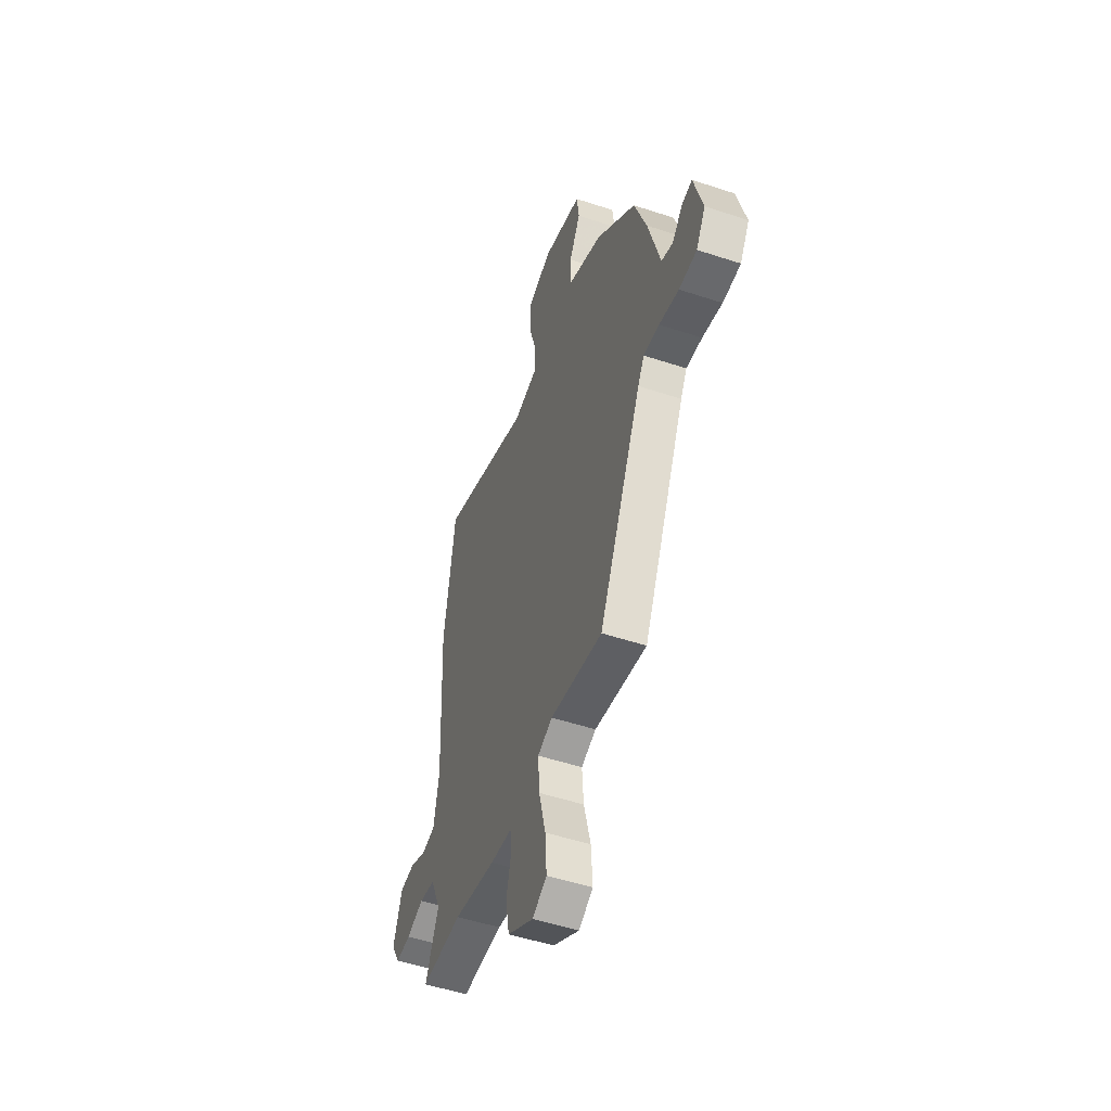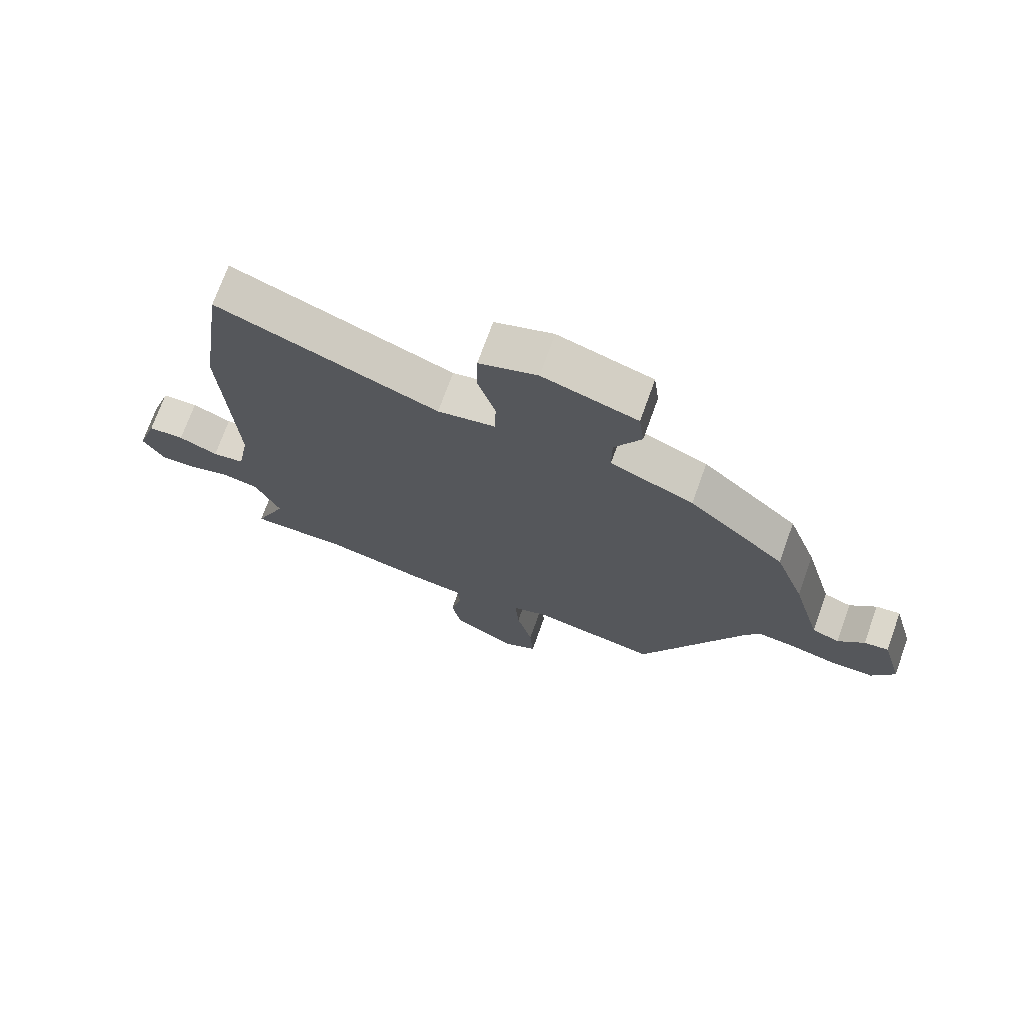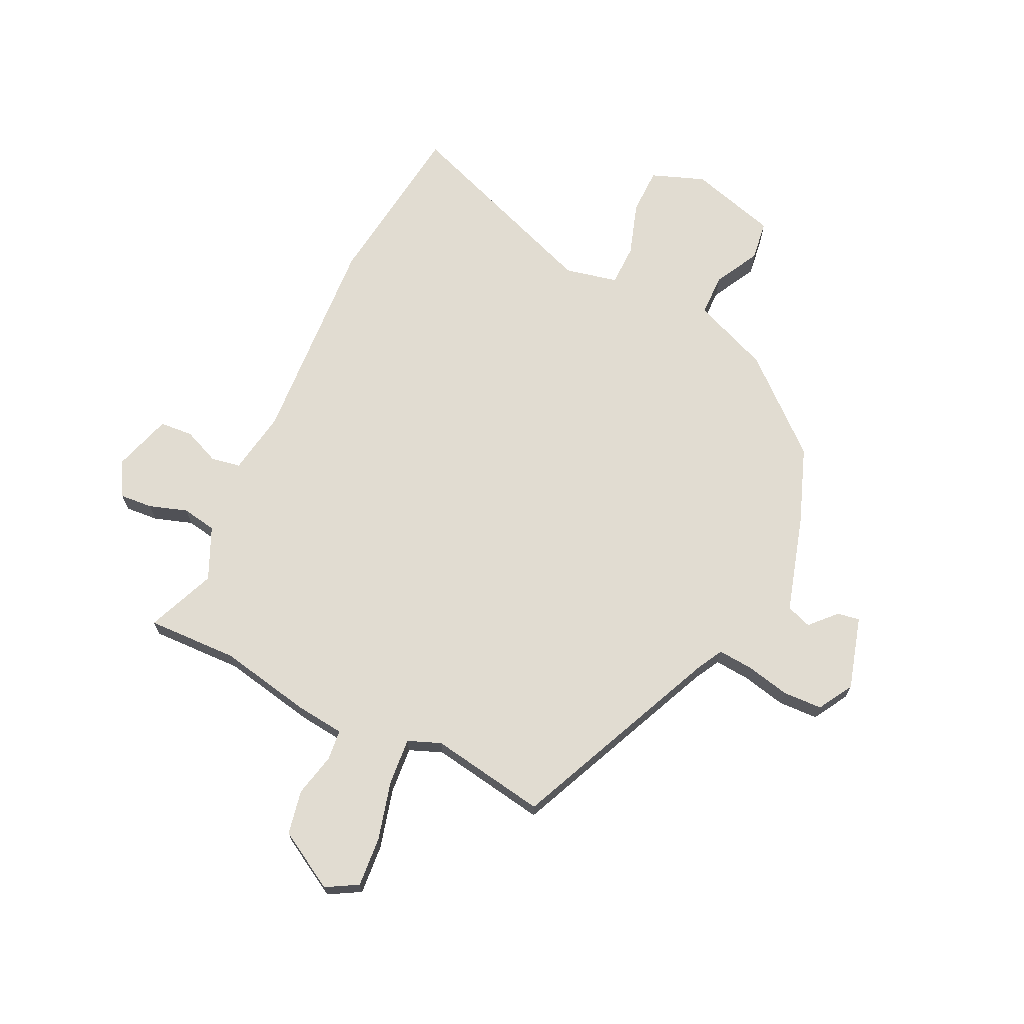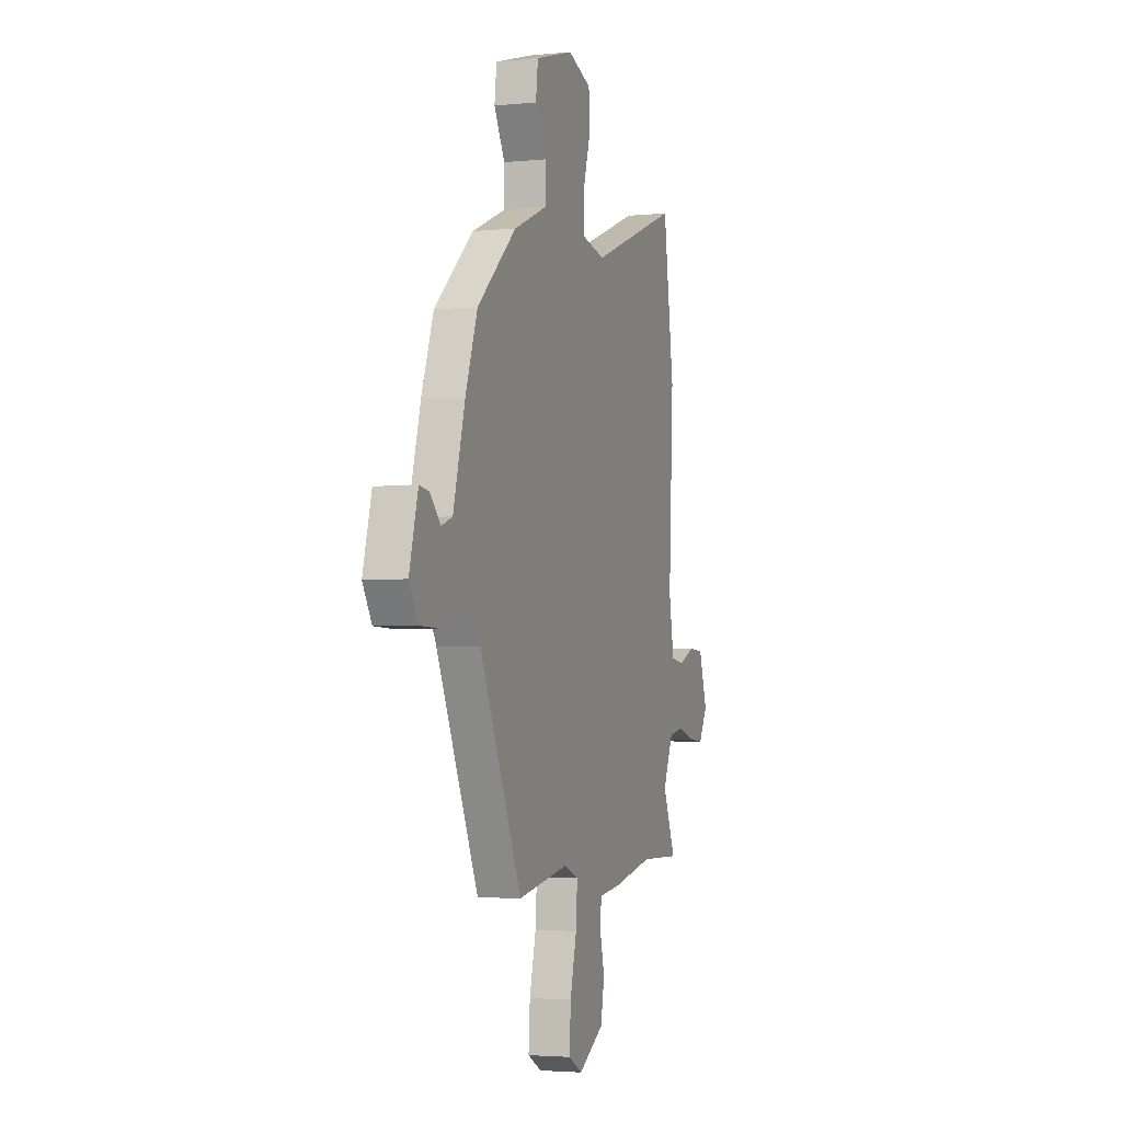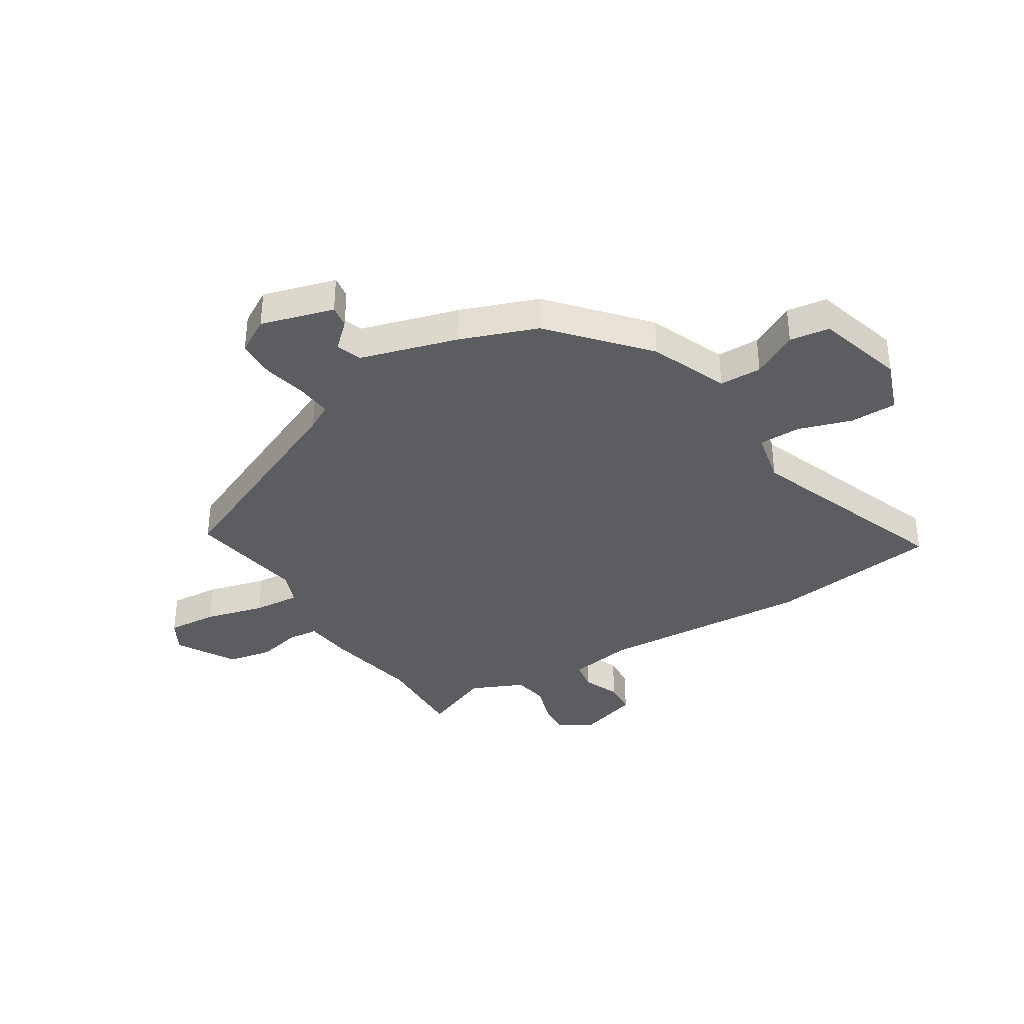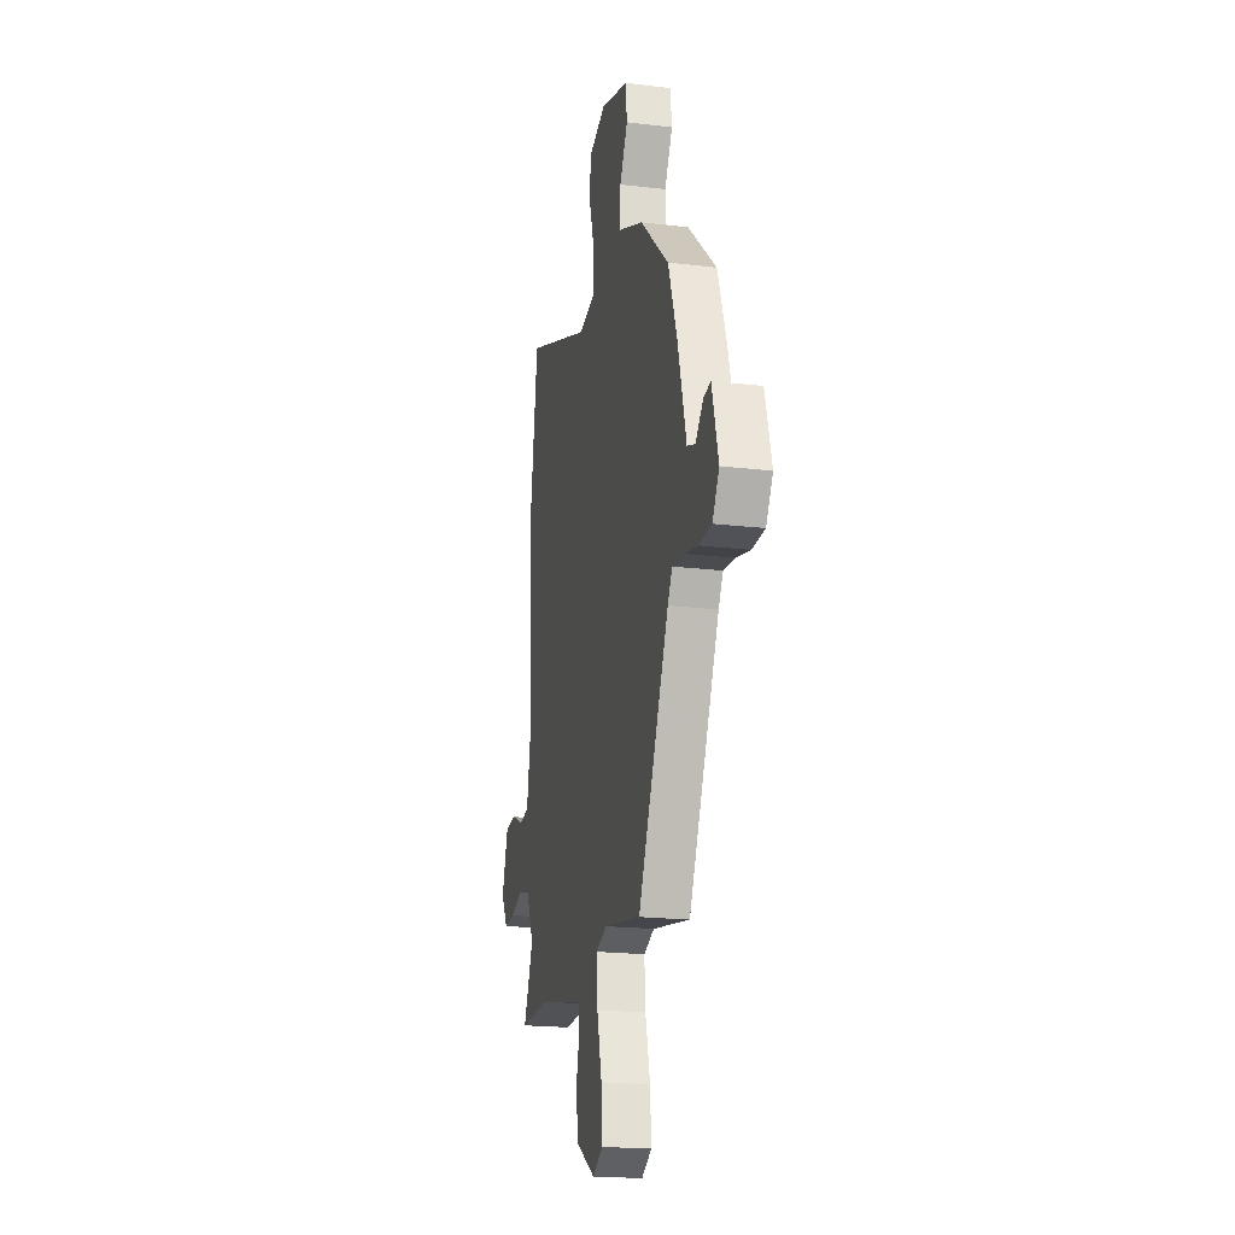
<metadata>
{"format":"obj","ext":"obj","renderer":"f3d","projection":"perspective","resolution":1024,"background":"white","views":[{"elev":-51.1,"azim":-109.8,"up":"+Z"},{"elev":72.6,"azim":-160.2,"up":"+Z"},{"elev":69.2,"azim":-155.2,"up":"+Y"},{"elev":-3.2,"azim":-71.0,"up":"+Z"},{"elev":-36.5,"azim":-58.7,"up":"+Y"},{"elev":-19.9,"azim":-102.5,"up":"+Z"}]}
</metadata>
<code>
v 0.475 0.07 0.678
v 0.519 0.07 0.367
v 0.5 0.07 -0.021
v 0.521 0.07 -0.138
v 0.575 0.07 -0.147
v 0.641 0.07 -0.118
v 0.702 0.07 -0.122
v 0.737 0.07 -0.23
v 0.701 0.07 -0.293
v 0.641 0.07 -0.289
v 0.571 0.07 -0.267
v 0.508 0.07 -0.279
v 0.466 0.07 -0.375
v 0.519 0.07 -0.5
v 0.353 0.07 -0.497
v 0.183 0.07 -0.533
v 0.095 0.07 -0.544
v 0.09 0.07 -0.6
v 0.109 0.07 -0.679
v 0.094 0.07 -0.76
v -0.012 0.07 -0.823
v -0.07 0.07 -0.791
v -0.064 0.07 -0.7
v -0.037 0.07 -0.592
v -0.031 0.07 -0.506
v -0.091 0.07 -0.483
v -0.303 0.07 -0.521
v -0.478 0.07 -0.138
v -0.504 0.07 -0.092
v -0.568 0.07 -0.098
v -0.648 0.07 -0.117
v -0.72 0.07 -0.115
v -0.758 0.07 -0.052
v -0.722 0.07 0.081
v -0.681 0.07 0.075
v -0.637 0.07 0.029
v -0.591 0.07 0.046
v -0.542 0.07 0.224
v -0.492 0.07 0.364
v -0.329 0.07 0.51
v -0.189 0.07 0.569
v -0.189 0.07 0.646
v -0.234 0.07 0.728
v -0.225 0.07 0.801
v -0.066 0.07 0.849
v 0.032 0.07 0.814
v 0.034 0.07 0.729
v 0.004 0.07 0.631
v 0.006 0.07 0.555
v 0.103 0.07 0.535
v 0.475 0 0.678
v 0.519 0 0.367
v 0.5 0 -0.021
v 0.521 0 -0.138
v 0.575 0 -0.147
v 0.641 0 -0.118
v 0.702 0 -0.122
v 0.737 0 -0.23
v 0.701 0 -0.293
v 0.641 0 -0.289
v 0.571 0 -0.267
v 0.508 0 -0.279
v 0.466 0 -0.375
v 0.519 0 -0.5
v 0.353 0 -0.497
v 0.183 0 -0.533
v 0.095 0 -0.544
v 0.09 0 -0.6
v 0.109 0 -0.679
v 0.094 0 -0.76
v -0.012 0 -0.823
v -0.07 0 -0.791
v -0.064 0 -0.7
v -0.037 0 -0.592
v -0.031 0 -0.506
v -0.091 0 -0.483
v -0.303 0 -0.521
v -0.478 0 -0.138
v -0.504 0 -0.092
v -0.568 0 -0.098
v -0.648 0 -0.117
v -0.72 0 -0.115
v -0.758 0 -0.052
v -0.722 0 0.081
v -0.681 0 0.075
v -0.637 0 0.029
v -0.591 0 0.046
v -0.542 0 0.224
v -0.492 0 0.364
v -0.329 0 0.51
v -0.189 0 0.569
v -0.189 0 0.646
v -0.234 0 0.728
v -0.225 0 0.801
v -0.066 0 0.849
v 0.032 0 0.814
v 0.034 0 0.729
v 0.004 0 0.631
v 0.006 0 0.555
v 0.103 0 0.535
f 46 47 48
f 45 46 48
f 44 45 48
f 43 44 48
f 42 43 48
f 41 42 48 49
f 41 49 50
f 40 41 50
f 39 40 50
f 38 39 50
f 37 38 50
f 34 35 36
f 33 34 36
f 32 33 36
f 31 32 36
f 30 31 36
f 29 30 36 37
f 26 27 28
f 25 26 28 29
f 22 23 24
f 21 22 24
f 20 21 24
f 19 20 24
f 18 19 24
f 17 18 24 25
f 1 2 3
f 50 1 3
f 37 50 3
f 29 37 3
f 25 29 3
f 17 25 3
f 16 17 3
f 15 16 3
f 9 10 11
f 8 9 11
f 7 8 11
f 6 7 11
f 5 6 11
f 4 5 11 12
f 3 4 12 13
f 13 14 15
f 3 13 15
f 98 97 96
f 98 96 95
f 98 95 94
f 98 94 93
f 98 93 92
f 99 98 92 91
f 100 99 91
f 100 91 90
f 100 90 89
f 100 89 88
f 100 88 87
f 86 85 84
f 86 84 83
f 86 83 82
f 86 82 81
f 86 81 80
f 87 86 80 79
f 78 77 76
f 79 78 76 75
f 74 73 72
f 74 72 71
f 74 71 70
f 74 70 69
f 74 69 68
f 75 74 68 67
f 53 52 51
f 53 51 100
f 53 100 87
f 53 87 79
f 53 79 75
f 53 75 67
f 53 67 66
f 53 66 65
f 61 60 59
f 61 59 58
f 61 58 57
f 61 57 56
f 61 56 55
f 62 61 55 54
f 63 62 54 53
f 65 64 63
f 65 63 53
f 1 51 52 2
f 2 52 53 3
f 3 53 54 4
f 4 54 55 5
f 5 55 56 6
f 6 56 57 7
f 7 57 58 8
f 8 58 59 9
f 9 59 60 10
f 10 60 61 11
f 11 61 62 12
f 12 62 63 13
f 13 63 64 14
f 14 64 65 15
f 15 65 66 16
f 16 66 67 17
f 17 67 68 18
f 18 68 69 19
f 19 69 70 20
f 20 70 71 21
f 21 71 72 22
f 22 72 73 23
f 23 73 74 24
f 24 74 75 25
f 25 75 76 26
f 26 76 77 27
f 27 77 78 28
f 28 78 79 29
f 29 79 80 30
f 30 80 81 31
f 31 81 82 32
f 32 82 83 33
f 33 83 84 34
f 34 84 85 35
f 35 85 86 36
f 36 86 87 37
f 37 87 88 38
f 38 88 89 39
f 39 89 90 40
f 40 90 91 41
f 41 91 92 42
f 42 92 93 43
f 43 93 94 44
f 44 94 95 45
f 45 95 96 46
f 46 96 97 47
f 47 97 98 48
f 48 98 99 49
f 49 99 100 50
f 50 100 51 1

</code>
